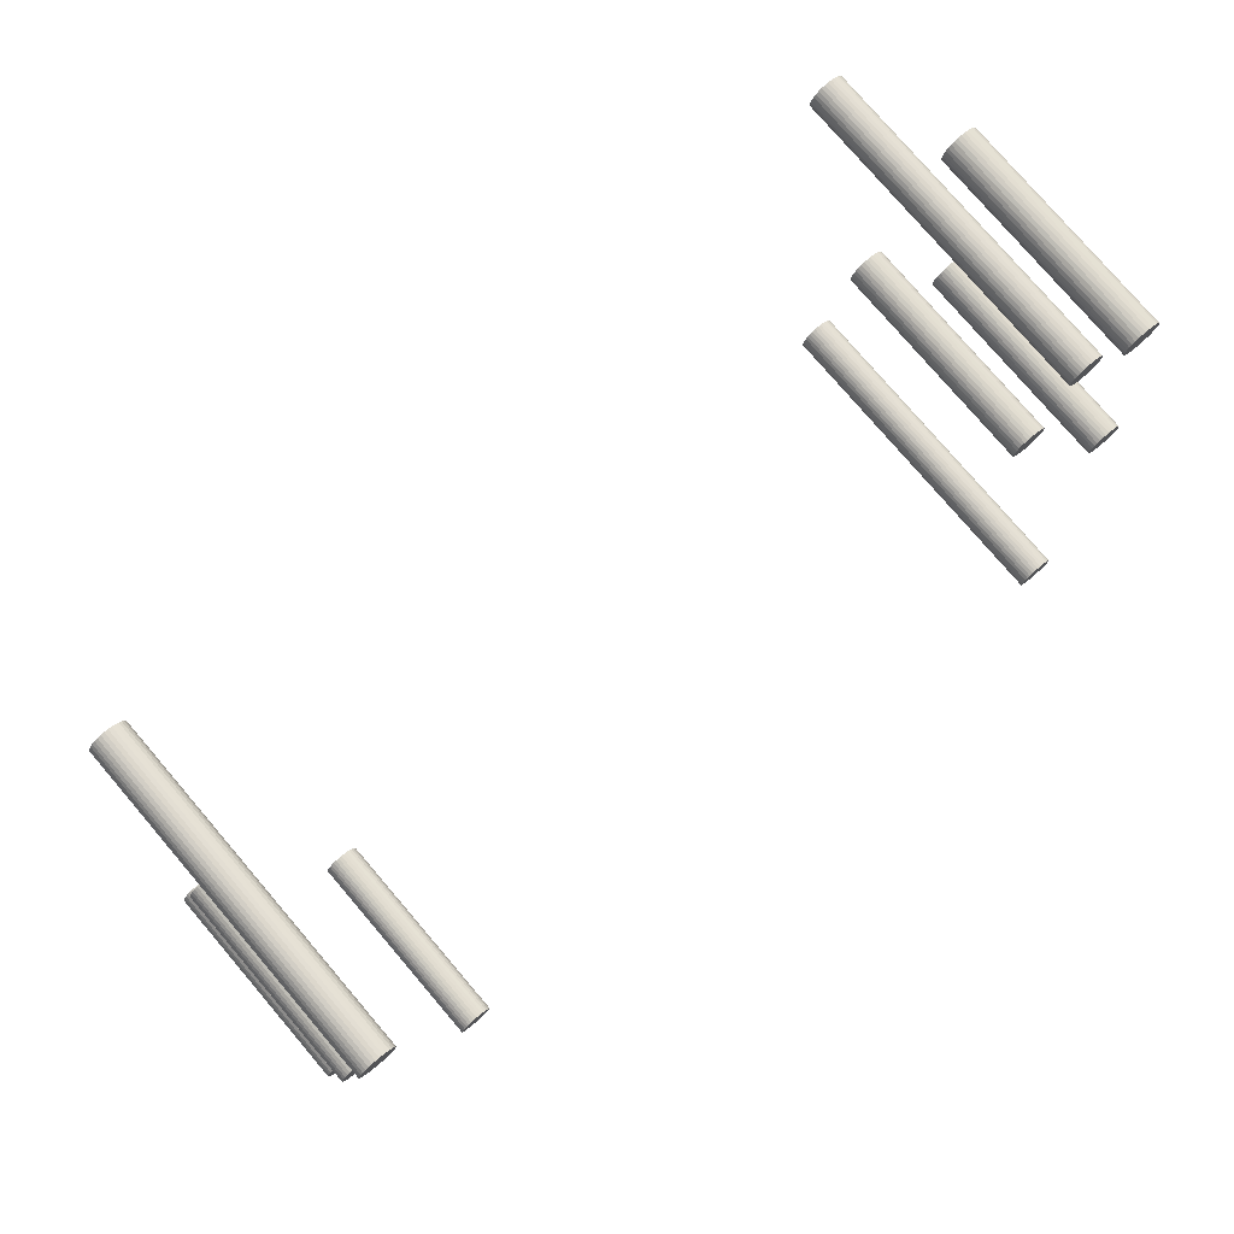
<metadata>
{"format":"obj","ext":"obj","renderer":"f3d","projection":"perspective","resolution":1024,"background":"white","views":[{"elev":77.7,"azim":139.5,"up":"+Z"}]}
</metadata>
<code>
o Cylinder.004_Cylinder.036
v 114.4 -31.38 93.52
v 114.4 58.4 93.52
v 113.5 58.4 93.79
v 113.5 -31.38 93.79
v 112.5 58.4 93.87
v 112.5 -31.38 93.87
v 111.5 58.4 93.76
v 111.5 -31.38 93.76
v 110.6 58.4 93.46
v 110.6 -31.38 93.46
v 109.7 58.4 92.98
v 109.7 -31.38 92.98
v 109 58.4 92.35
v 109 -31.38 92.35
v 108.4 58.4 91.58
v 108.4 -31.38 91.58
v 107.9 58.4 90.7
v 107.9 -31.38 90.7
v 107.6 58.4 89.76
v 107.6 -31.38 89.76
v 107.6 58.4 88.78
v 107.6 -31.38 88.78
v 107.7 58.4 87.8
v 107.7 -31.38 87.8
v 108 58.4 86.87
v 108 -31.38 86.87
v 108.4 58.4 86.01
v 108.4 -31.38 86.01
v 109.1 58.4 85.26
v 109.1 -31.38 85.26
v 109.8 58.4 84.65
v 109.8 -31.38 84.65
v 110.7 58.4 84.2
v 110.7 -31.38 84.2
v 111.7 58.4 83.93
v 111.7 -31.38 83.93
v 112.6 58.4 83.84
v 112.6 -31.38 83.84
v 113.6 58.4 83.96
v 113.6 -31.38 83.96
v 114.6 58.4 84.26
v 114.6 -31.38 84.26
v 115.4 58.4 84.73
v 115.4 -31.38 84.73
v 116.2 58.4 85.37
v 116.2 -31.38 85.37
v 116.8 58.4 86.14
v 116.8 -31.38 86.14
v 117.2 58.4 87.01
v 117.2 -31.38 87.01
v 117.5 58.4 87.95
v 117.5 -31.38 87.95
v 117.6 58.4 88.93
v 117.6 -31.38 88.93
v 117.5 58.4 89.91
v 117.5 -31.38 89.91
v 117.2 58.4 90.85
v 117.2 -31.38 90.85
v 116.7 58.4 91.71
v 116.7 -31.38 91.71
v 116.1 58.4 92.46
v 116.1 -31.38 92.46
v 115.3 58.4 93.07
v 115.3 -31.38 93.07
f 1 2 3 4
f 4 3 5 6
f 6 5 7 8
f 8 7 9 10
f 10 9 11 12
f 12 11 13 14
f 14 13 15 16
f 16 15 17 18
f 18 17 19 20
f 20 19 21 22
f 22 21 23 24
f 24 23 25 26
f 26 25 27 28
f 28 27 29 30
f 30 29 31 32
f 32 31 33 34
f 34 33 35 36
f 36 35 37 38
f 38 37 39 40
f 40 39 41 42
f 42 41 43 44
f 44 43 45 46
f 46 45 47 48
f 48 47 49 50
f 50 49 51 52
f 52 51 53 54
f 54 53 55 56
f 56 55 57 58
f 58 57 59 60
f 60 59 61 62
f 2 1 64 63
f 62 61 63 64
f 26 28 30 32 34 36 38 40 42 44 46 48 50 52 54 56 58 60 62 64 1 4 6 8 10 12 14 16 18 20 22 24
f 51 49 47 45 43 41 39 37 35 33 31 29 27 25 23 21 19 17 15 13 11 9 7 5 3 2 63 61 59 57 55 53
o Cylinder.004_Cylinder.000
v -99.94 -31.38 -56.8
v -99.94 58.4 -56.8
v -100.9 58.4 -56.53
v -100.9 -31.38 -56.53
v -101.9 58.4 -56.45
v -101.9 -31.38 -56.45
v -102.8 58.4 -56.56
v -102.8 -31.38 -56.56
v -103.8 58.4 -56.86
v -103.8 -31.38 -56.86
v -104.6 58.4 -57.33
v -104.6 -31.38 -57.33
v -105.4 58.4 -57.97
v -105.4 -31.38 -57.97
v -106 58.4 -58.74
v -106 -31.38 -58.74
v -106.4 58.4 -59.61
v -106.4 -31.38 -59.61
v -106.7 58.4 -60.56
v -106.7 -31.38 -60.56
v -106.8 58.4 -61.54
v -106.8 -31.38 -61.54
v -106.7 58.4 -62.51
v -106.7 -31.38 -62.51
v -106.4 58.4 -63.45
v -106.4 -31.38 -63.45
v -105.9 58.4 -64.31
v -105.9 -31.38 -64.31
v -105.3 58.4 -65.06
v -105.3 -31.38 -65.06
v -104.5 58.4 -65.67
v -104.5 -31.38 -65.67
v -103.6 58.4 -66.12
v -103.6 -31.38 -66.12
v -102.7 58.4 -66.39
v -102.7 -31.38 -66.39
v -101.7 58.4 -66.47
v -101.7 -31.38 -66.47
v -100.7 58.4 -66.36
v -100.7 -31.38 -66.36
v -99.8 58.4 -66.06
v -99.8 -31.38 -66.06
v -98.94 58.4 -65.58
v -98.94 -31.38 -65.58
v -98.19 58.4 -64.95
v -98.19 -31.38 -64.95
v -97.57 58.4 -64.18
v -97.57 -31.38 -64.18
v -97.12 58.4 -63.3
v -97.12 -31.38 -63.3
v -96.85 58.4 -62.36
v -96.85 -31.38 -62.36
v -96.77 58.4 -61.38
v -96.77 -31.38 -61.38
v -96.88 58.4 -60.4
v -96.88 -31.38 -60.4
v -97.18 58.4 -59.47
v -97.18 -31.38 -59.47
v -97.66 58.4 -58.61
v -97.66 -31.38 -58.61
v -98.3 58.4 -57.86
v -98.3 -31.38 -57.86
v -99.06 58.4 -57.25
v -99.06 -31.38 -57.25
f 65 66 67 68
f 68 67 69 70
f 70 69 71 72
f 72 71 73 74
f 74 73 75 76
f 76 75 77 78
f 78 77 79 80
f 80 79 81 82
f 82 81 83 84
f 84 83 85 86
f 86 85 87 88
f 88 87 89 90
f 90 89 91 92
f 92 91 93 94
f 94 93 95 96
f 96 95 97 98
f 98 97 99 100
f 100 99 101 102
f 102 101 103 104
f 104 103 105 106
f 106 105 107 108
f 108 107 109 110
f 110 109 111 112
f 112 111 113 114
f 114 113 115 116
f 116 115 117 118
f 118 117 119 120
f 120 119 121 122
f 122 121 123 124
f 124 123 125 126
f 66 65 128 127
f 126 125 127 128
f 90 92 94 96 98 100 102 104 106 108 110 112 114 116 118 120 122 124 126 128 65 68 70 72 74 76 78 80 82 84 86 88
f 115 113 111 109 107 105 103 101 99 97 95 93 91 89 87 85 83 81 79 77 75 73 71 69 67 66 127 125 123 121 119 117
o Cylinder.003_Cylinder.021_Cylinder.003_Cylinder.022
v -125.2 -9.202 4.002
v -125.2 49.21 4.002
v -125.4 49.21 3.035
v -125.4 -9.202 3.035
v -125.4 49.21 2.052
v -125.4 -9.202 2.052
v -125.2 49.21 1.092
v -125.2 -9.202 1.092
v -124.8 49.21 0.1907
v -124.8 -9.202 0.1907
v -124.2 49.21 -0.6169
v -124.2 -9.202 -0.6169
v -123.5 49.21 -1.3
v -123.5 -9.202 -1.3
v -122.7 49.21 -1.832
v -122.7 -9.202 -1.832
v -121.8 49.21 -2.192
v -121.8 -9.202 -2.192
v -120.8 49.21 -2.368
v -120.8 -9.202 -2.368
v -119.8 49.21 -2.351
v -119.8 -9.202 -2.351
v -118.9 49.21 -2.143
v -118.9 -9.202 -2.143
v -118 49.21 -1.751
v -118 -9.202 -1.751
v -117.2 49.21 -1.191
v -117.2 -9.202 -1.191
v -116.5 49.21 -0.4848
v -116.5 -9.202 -0.4848
v -115.9 49.21 0.3415
v -115.9 -9.202 0.3415
v -115.6 49.21 1.256
v -115.6 -9.202 1.256
v -115.4 49.21 2.223
v -115.4 -9.202 2.223
v -115.4 49.21 3.205
v -115.4 -9.202 3.205
v -115.6 49.21 4.166
v -115.6 -9.202 4.166
v -116 49.21 5.067
v -116 -9.202 5.067
v -116.6 49.21 5.874
v -116.6 -9.202 5.874
v -117.3 49.21 6.557
v -117.3 -9.202 6.557
v -118.1 49.21 7.089
v -118.1 -9.202 7.089
v -119 49.21 7.45
v -119 -9.202 7.45
v -120 49.21 7.625
v -120 -9.202 7.625
v -121 49.21 7.608
v -121 -9.202 7.608
v -121.9 49.21 7.4
v -121.9 -9.202 7.4
v -122.8 49.21 7.009
v -122.8 -9.202 7.009
v -123.7 49.21 6.449
v -123.7 -9.202 6.449
v -124.3 49.21 5.742
v -124.3 -9.202 5.742
v -124.9 49.21 4.916
v -124.9 -9.202 4.916
f 129 130 131 132
f 132 131 133 134
f 134 133 135 136
f 136 135 137 138
f 138 137 139 140
f 140 139 141 142
f 142 141 143 144
f 144 143 145 146
f 146 145 147 148
f 148 147 149 150
f 150 149 151 152
f 152 151 153 154
f 154 153 155 156
f 156 155 157 158
f 158 157 159 160
f 160 159 161 162
f 162 161 163 164
f 164 163 165 166
f 166 165 167 168
f 168 167 169 170
f 170 169 171 172
f 172 171 173 174
f 174 173 175 176
f 176 175 177 178
f 178 177 179 180
f 180 179 181 182
f 182 181 183 184
f 184 183 185 186
f 186 185 187 188
f 188 187 189 190
f 130 129 192 191
f 190 189 191 192
f 154 156 158 160 162 164 166 168 170 172 174 176 178 180 182 184 186 188 190 192 129 132 134 136 138 140 142 144 146 148 150 152
f 179 177 175 173 171 169 167 165 163 161 159 157 155 153 151 149 147 145 143 141 139 137 135 133 131 130 191 189 187 185 183 181
o Cylinder.000_Cylinder.029_Cylinder.000_Cylinder.030
v -95.06 -17.51 27.06
v -95.06 40.9 27.06
v -94.17 40.9 27.47
v -94.17 -17.51 27.47
v -93.38 40.9 28.06
v -93.38 -17.51 28.06
v -92.72 40.9 28.78
v -92.72 -17.51 28.78
v -92.21 40.9 29.62
v -92.21 -17.51 29.62
v -91.88 40.9 30.55
v -91.88 -17.51 30.55
v -91.73 40.9 31.52
v -91.73 -17.51 31.52
v -91.78 40.9 32.5
v -91.78 -17.51 32.5
v -92.01 40.9 33.45
v -92.01 -17.51 33.45
v -92.43 40.9 34.34
v -92.43 -17.51 34.34
v -93.01 40.9 35.14
v -93.01 -17.51 35.14
v -93.74 40.9 35.8
v -93.74 -17.51 35.8
v -94.58 40.9 36.31
v -94.58 -17.51 36.31
v -95.5 40.9 36.64
v -95.5 -17.51 36.64
v -96.48 40.9 36.79
v -96.48 -17.51 36.79
v -97.46 40.9 36.74
v -97.46 -17.51 36.74
v -98.41 40.9 36.51
v -98.41 -17.51 36.51
v -99.3 40.9 36.09
v -99.3 -17.51 36.09
v -100.1 40.9 35.51
v -100.1 -17.51 35.51
v -100.8 40.9 34.78
v -100.8 -17.51 34.78
v -101.3 40.9 33.94
v -101.3 -17.51 33.94
v -101.6 40.9 33.01
v -101.6 -17.51 33.01
v -101.7 40.9 32.04
v -101.7 -17.51 32.04
v -101.7 40.9 31.06
v -101.7 -17.51 31.06
v -101.5 40.9 30.11
v -101.5 -17.51 30.11
v -101 40.9 29.22
v -101 -17.51 29.22
v -100.5 40.9 28.43
v -100.5 -17.51 28.43
v -99.74 40.9 27.76
v -99.74 -17.51 27.76
v -98.9 40.9 27.26
v -98.9 -17.51 27.26
v -97.97 40.9 26.92
v -97.97 -17.51 26.92
v -97 40.9 26.77
v -97 -17.51 26.77
v -96.02 40.9 26.82
v -96.02 -17.51 26.82
f 193 194 195 196
f 196 195 197 198
f 198 197 199 200
f 200 199 201 202
f 202 201 203 204
f 204 203 205 206
f 206 205 207 208
f 208 207 209 210
f 210 209 211 212
f 212 211 213 214
f 214 213 215 216
f 216 215 217 218
f 218 217 219 220
f 220 219 221 222
f 222 221 223 224
f 224 223 225 226
f 226 225 227 228
f 228 227 229 230
f 230 229 231 232
f 232 231 233 234
f 234 233 235 236
f 236 235 237 238
f 238 237 239 240
f 240 239 241 242
f 242 241 243 244
f 244 243 245 246
f 246 245 247 248
f 248 247 249 250
f 250 249 251 252
f 252 251 253 254
f 194 193 256 255
f 254 253 255 256
f 208 210 212 214 216 218 220 222 224 226 228 230 232 234 236 238 240 242 244 246 248 250 252 254 256 193 196 198 200 202 204 206
f 243 241 239 237 235 233 231 229 227 225 223 221 219 217 215 213 211 209 207 205 203 201 199 197 195 194 255 253 251 249 247 245
o Cylinder.006
v 124.1 -10.74 -6.043
v 124.1 47.67 -6.043
v 124.5 47.67 -5.185
v 124.5 -10.74 -5.185
v 124.8 47.67 -4.249
v 124.8 -10.74 -4.249
v 125 47.67 -3.273
v 125 -10.74 -3.273
v 124.9 47.67 -2.293
v 124.9 -10.74 -2.293
v 124.6 47.67 -1.348
v 124.6 -10.74 -1.348
v 124.2 47.67 -0.4743
v 124.2 -10.74 -0.4743
v 123.5 47.67 0.2955
v 123.5 -10.74 0.2955
v 122.8 47.67 0.9313
v 122.8 -10.74 0.9313
v 121.9 47.67 1.409
v 121.9 -10.74 1.409
v 121 47.67 1.709
v 121 -10.74 1.709
v 120 47.67 1.822
v 120 -10.74 1.822
v 119 47.67 1.742
v 119 -10.74 1.742
v 118.1 47.67 1.472
v 118.1 -10.74 1.472
v 117.2 47.67 1.023
v 117.2 -10.74 1.023
v 116.5 47.67 0.412
v 116.5 -10.74 0.412
v 115.8 47.67 -0.3372
v 115.8 -10.74 -0.3373
v 115.3 47.67 -1.196
v 115.3 -10.74 -1.196
v 115 47.67 -2.132
v 115 -10.74 -2.132
v 114.9 47.67 -3.108
v 114.9 -10.74 -3.108
v 115 47.67 -4.087
v 115 -10.74 -4.087
v 115.3 47.67 -5.032
v 115.3 -10.74 -5.032
v 115.7 47.67 -5.906
v 115.7 -10.74 -5.906
v 116.3 47.67 -6.676
v 116.3 -10.74 -6.676
v 117.1 47.67 -7.312
v 117.1 -10.74 -7.312
v 117.9 47.67 -7.789
v 117.9 -10.74 -7.789
v 118.9 47.67 -8.09
v 118.9 -10.74 -8.09
v 119.9 47.67 -8.203
v 119.9 -10.74 -8.203
v 120.8 47.67 -8.122
v 120.8 -10.74 -8.122
v 121.8 47.67 -7.853
v 121.8 -10.74 -7.853
v 122.7 47.67 -7.404
v 122.7 -10.74 -7.404
v 123.4 47.67 -6.793
v 123.4 -10.74 -6.793
f 257 258 259 260
f 260 259 261 262
f 262 261 263 264
f 264 263 265 266
f 266 265 267 268
f 268 267 269 270
f 270 269 271 272
f 272 271 273 274
f 274 273 275 276
f 276 275 277 278
f 278 277 279 280
f 280 279 281 282
f 282 281 283 284
f 284 283 285 286
f 286 285 287 288
f 288 287 289 290
f 290 289 291 292
f 292 291 293 294
f 294 293 295 296
f 296 295 297 298
f 298 297 299 300
f 300 299 301 302
f 302 301 303 304
f 304 303 305 306
f 306 305 307 308
f 308 307 309 310
f 310 309 311 312
f 312 311 313 314
f 314 313 315 316
f 316 315 317 318
f 258 257 320 319
f 318 317 319 320
f 272 274 276 278 280 282 284 286 288 290 292 294 296 298 300 302 304 306 308 310 312 314 316 318 320 257 260 262 264 266 268 270
f 307 305 303 301 299 297 295 293 291 289 287 285 283 281 279 277 275 273 271 269 267 265 263 261 259 258 319 317 315 313 311 309
o Cylinder.000
v -105.1 -10.74 98.77
v -105.1 47.67 98.77
v -104.6 47.67 99.63
v -104.6 -10.74 99.63
v -104.3 47.67 100.6
v -104.3 -10.74 100.6
v -104.2 47.67 101.5
v -104.2 -10.74 101.5
v -104.3 47.67 102.5
v -104.3 -10.74 102.5
v -104.6 47.67 103.5
v -104.6 -10.74 103.5
v -105 47.67 104.3
v -105 -10.74 104.3
v -105.6 47.67 105.1
v -105.6 -10.74 105.1
v -106.4 47.67 105.7
v -106.4 -10.74 105.7
v -107.2 47.67 106.2
v -107.2 -10.74 106.2
v -108.2 47.67 106.5
v -108.2 -10.74 106.5
v -109.1 47.67 106.6
v -109.1 -10.74 106.6
v -110.1 47.67 106.6
v -110.1 -10.74 106.6
v -111.1 47.67 106.3
v -111.1 -10.74 106.3
v -111.9 47.67 105.8
v -111.9 -10.74 105.8
v -112.7 47.67 105.2
v -112.7 -10.74 105.2
v -113.3 47.67 104.5
v -113.3 -10.74 104.5
v -113.8 47.67 103.6
v -113.8 -10.74 103.6
v -114.1 47.67 102.7
v -114.1 -10.74 102.7
v -114.2 47.67 101.7
v -114.2 -10.74 101.7
v -114.1 47.67 100.7
v -114.1 -10.74 100.7
v -113.9 47.67 99.78
v -113.9 -10.74 99.78
v -113.4 47.67 98.91
v -113.4 -10.74 98.91
v -112.8 47.67 98.14
v -112.8 -10.74 98.14
v -112.1 47.67 97.5
v -112.1 -10.74 97.5
v -111.2 47.67 97.02
v -111.2 -10.74 97.02
v -110.3 47.67 96.72
v -110.3 -10.74 96.72
v -109.3 47.67 96.61
v -109.3 -10.74 96.61
v -108.3 47.67 96.69
v -108.3 -10.74 96.69
v -107.4 47.67 96.96
v -107.4 -10.74 96.96
v -106.5 47.67 97.41
v -106.5 -10.74 97.41
v -105.7 47.67 98.02
v -105.7 -10.74 98.02
f 321 322 323 324
f 324 323 325 326
f 326 325 327 328
f 328 327 329 330
f 330 329 331 332
f 332 331 333 334
f 334 333 335 336
f 336 335 337 338
f 338 337 339 340
f 340 339 341 342
f 342 341 343 344
f 344 343 345 346
f 346 345 347 348
f 348 347 349 350
f 350 349 351 352
f 352 351 353 354
f 354 353 355 356
f 356 355 357 358
f 358 357 359 360
f 360 359 361 362
f 362 361 363 364
f 364 363 365 366
f 366 365 367 368
f 368 367 369 370
f 370 369 371 372
f 372 371 373 374
f 374 373 375 376
f 376 375 377 378
f 378 377 379 380
f 380 379 381 382
f 322 321 384 383
f 382 381 383 384
f 336 338 340 342 344 346 348 350 352 354 356 358 360 362 364 366 368 370 372 374 376 378 380 382 384 321 324 326 328 330 332 334
f 371 369 367 365 363 361 359 357 355 353 351 349 347 345 343 341 339 337 335 333 331 329 327 325 323 322 383 381 379 377 375 373
o Cylinder.000_Cylinder.000
v 125.1 -17.51 -42.83
v 125.1 40.9 -42.83
v 126 40.9 -42.41
v 126 -17.51 -42.41
v 126.8 40.9 -41.83
v 126.8 -17.51 -41.83
v 127.4 40.9 -41.1
v 127.4 -17.51 -41.1
v 127.9 40.9 -40.26
v 127.9 -17.51 -40.26
v 128.3 40.9 -39.34
v 128.3 -17.51 -39.34
v 128.4 40.9 -38.36
v 128.4 -17.51 -38.36
v 128.4 40.9 -37.38
v 128.4 -17.51 -37.38
v 128.1 40.9 -36.43
v 128.1 -17.51 -36.43
v 127.7 40.9 -35.54
v 127.7 -17.51 -35.54
v 127.1 40.9 -34.75
v 127.1 -17.51 -34.75
v 126.4 40.9 -34.09
v 126.4 -17.51 -34.09
v 125.6 40.9 -33.58
v 125.6 -17.51 -33.58
v 124.6 40.9 -33.24
v 124.6 -17.51 -33.24
v 123.7 40.9 -33.1
v 123.7 -17.51 -33.1
v 122.7 40.9 -33.14
v 122.7 -17.51 -33.14
v 121.7 40.9 -33.38
v 121.7 -17.51 -33.38
v 120.8 40.9 -33.8
v 120.8 -17.51 -33.8
v 120.1 40.9 -34.38
v 120.1 -17.51 -34.38
v 119.4 40.9 -35.1
v 119.4 -17.51 -35.1
v 118.9 40.9 -35.95
v 118.9 -17.51 -35.95
v 118.6 40.9 -36.87
v 118.6 -17.51 -36.87
v 118.4 40.9 -37.84
v 118.4 -17.51 -37.84
v 118.4 40.9 -38.82
v 118.4 -17.51 -38.82
v 118.7 40.9 -39.78
v 118.7 -17.51 -39.78
v 119.1 40.9 -40.67
v 119.1 -17.51 -40.67
v 119.7 40.9 -41.46
v 119.7 -17.51 -41.46
v 120.4 40.9 -42.12
v 120.4 -17.51 -42.12
v 121.3 40.9 -42.63
v 121.3 -17.51 -42.63
v 122.2 40.9 -42.96
v 122.2 -17.51 -42.96
v 123.1 40.9 -43.11
v 123.1 -17.51 -43.11
v 124.1 40.9 -43.06
v 124.1 -17.51 -43.06
f 385 386 387 388
f 388 387 389 390
f 390 389 391 392
f 392 391 393 394
f 394 393 395 396
f 396 395 397 398
f 398 397 399 400
f 400 399 401 402
f 402 401 403 404
f 404 403 405 406
f 406 405 407 408
f 408 407 409 410
f 410 409 411 412
f 412 411 413 414
f 414 413 415 416
f 416 415 417 418
f 418 417 419 420
f 420 419 421 422
f 422 421 423 424
f 424 423 425 426
f 426 425 427 428
f 428 427 429 430
f 430 429 431 432
f 432 431 433 434
f 434 433 435 436
f 436 435 437 438
f 438 437 439 440
f 440 439 441 442
f 442 441 443 444
f 444 443 445 446
f 386 385 448 447
f 446 445 447 448
f 400 402 404 406 408 410 412 414 416 418 420 422 424 426 428 430 432 434 436 438 440 442 444 446 448 385 388 390 392 394 396 398
f 435 433 431 429 427 425 423 421 419 417 415 413 411 409 407 405 403 401 399 397 395 393 391 389 387 386 447 445 443 441 439 437
o Cylinder.003_Cylinder.000
v 85.95 -9.202 -96.16
v 85.95 49.21 -96.16
v 85.78 49.21 -97.13
v 85.78 -9.202 -97.13
v 85.79 49.21 -98.11
v 85.79 -9.202 -98.11
v 86 49.21 -99.07
v 86 -9.202 -99.07
v 86.39 49.21 -99.97
v 86.39 -9.202 -99.97
v 86.95 49.21 -100.8
v 86.95 -9.202 -100.8
v 87.66 49.21 -101.5
v 87.66 -9.202 -101.5
v 88.48 49.21 -102
v 88.48 -9.202 -102
v 89.4 49.21 -102.4
v 89.4 -9.202 -102.4
v 90.37 49.21 -102.5
v 90.37 -9.202 -102.5
v 91.35 49.21 -102.5
v 91.35 -9.202 -102.5
v 92.31 49.21 -102.3
v 92.31 -9.202 -102.3
v 93.21 49.21 -101.9
v 93.21 -9.202 -101.9
v 94.02 49.21 -101.4
v 94.02 -9.202 -101.4
v 94.7 49.21 -100.6
v 94.7 -9.202 -100.6
v 95.23 49.21 -99.82
v 95.23 -9.202 -99.82
v 95.59 49.21 -98.91
v 95.59 -9.202 -98.91
v 95.77 49.21 -97.94
v 95.77 -9.202 -97.94
v 95.75 49.21 -96.96
v 95.75 -9.202 -96.96
v 95.54 49.21 -96
v 95.54 -9.202 -96
v 95.15 49.21 -95.1
v 95.15 -9.202 -95.1
v 94.59 49.21 -94.29
v 94.59 -9.202 -94.29
v 93.89 49.21 -93.61
v 93.89 -9.202 -93.61
v 93.06 49.21 -93.07
v 93.06 -9.202 -93.07
v 92.14 49.21 -92.71
v 92.14 -9.202 -92.71
v 91.18 49.21 -92.54
v 91.18 -9.202 -92.54
v 90.2 49.21 -92.56
v 90.2 -9.202 -92.56
v 89.23 49.21 -92.76
v 89.23 -9.202 -92.76
v 88.33 49.21 -93.16
v 88.33 -9.202 -93.16
v 87.53 49.21 -93.72
v 87.53 -9.202 -93.72
v 86.84 49.21 -94.42
v 86.84 -9.202 -94.42
v 86.31 49.21 -95.25
v 86.31 -9.202 -95.25
f 449 450 451 452
f 452 451 453 454
f 454 453 455 456
f 456 455 457 458
f 458 457 459 460
f 460 459 461 462
f 462 461 463 464
f 464 463 465 466
f 466 465 467 468
f 468 467 469 470
f 470 469 471 472
f 472 471 473 474
f 474 473 475 476
f 476 475 477 478
f 478 477 479 480
f 480 479 481 482
f 482 481 483 484
f 484 483 485 486
f 486 485 487 488
f 488 487 489 490
f 490 489 491 492
f 492 491 493 494
f 494 493 495 496
f 496 495 497 498
f 498 497 499 500
f 500 499 501 502
f 502 501 503 504
f 504 503 505 506
f 506 505 507 508
f 508 507 509 510
f 450 449 512 511
f 510 509 511 512
f 474 476 478 480 482 484 486 488 490 492 494 496 498 500 502 504 506 508 510 512 449 452 454 456 458 460 462 464 466 468 470 472
f 499 497 495 493 491 489 487 485 483 481 479 477 475 473 471 469 467 465 463 461 459 457 455 453 451 450 511 509 507 505 503 501
o Cylinder.004_Cylinder.001
v -106.9 -49.33 67.16
v -106.9 40.46 67.16
v -107.9 40.46 67.43
v -107.9 -49.33 67.43
v -108.8 40.46 67.51
v -108.8 -49.33 67.51
v -109.8 40.46 67.4
v -109.8 -49.33 67.4
v -110.8 40.46 67.1
v -110.8 -49.33 67.1
v -111.6 40.46 66.63
v -111.6 -49.33 66.63
v -112.4 40.46 65.99
v -112.4 -49.33 65.99
v -113 40.46 65.22
v -113 -49.33 65.22
v -113.4 40.46 64.35
v -113.4 -49.33 64.35
v -113.7 40.46 63.4
v -113.7 -49.33 63.4
v -113.8 40.46 62.42
v -113.8 -49.33 62.42
v -113.7 40.46 61.45
v -113.7 -49.33 61.45
v -113.4 40.46 60.51
v -113.4 -49.33 60.51
v -112.9 40.46 59.65
v -112.9 -49.33 59.65
v -112.3 40.46 58.9
v -112.3 -49.33 58.9
v -111.5 40.46 58.29
v -111.5 -49.33 58.29
v -110.6 40.46 57.84
v -110.6 -49.33 57.84
v -109.7 40.46 57.57
v -109.7 -49.33 57.57
v -108.7 40.46 57.49
v -108.7 -49.33 57.49
v -107.7 40.46 57.6
v -107.7 -49.33 57.6
v -106.8 40.46 57.9
v -106.8 -49.33 57.9
v -105.9 40.46 58.38
v -105.9 -49.33 58.38
v -105.2 40.46 59.01
v -105.2 -49.33 59.01
v -104.6 40.46 59.78
v -104.6 -49.33 59.78
v -104.1 40.46 60.65
v -104.1 -49.33 60.65
v -103.8 40.46 61.6
v -103.8 -49.33 61.6
v -103.8 40.46 62.58
v -103.8 -49.33 62.58
v -103.9 40.46 63.56
v -103.9 -49.33 63.56
v -104.2 40.46 64.49
v -104.2 -49.33 64.49
v -104.6 40.46 65.35
v -104.6 -49.33 65.35
v -105.3 40.46 66.1
v -105.3 -49.33 66.1
v -106 40.46 66.71
v -106 -49.33 66.71
f 513 514 515 516
f 516 515 517 518
f 518 517 519 520
f 520 519 521 522
f 522 521 523 524
f 524 523 525 526
f 526 525 527 528
f 528 527 529 530
f 530 529 531 532
f 532 531 533 534
f 534 533 535 536
f 536 535 537 538
f 538 537 539 540
f 540 539 541 542
f 542 541 543 544
f 544 543 545 546
f 546 545 547 548
f 548 547 549 550
f 550 549 551 552
f 552 551 553 554
f 554 553 555 556
f 556 555 557 558
f 558 557 559 560
f 560 559 561 562
f 562 561 563 564
f 564 563 565 566
f 566 565 567 568
f 568 567 569 570
f 570 569 571 572
f 572 571 573 574
f 514 513 576 575
f 574 573 575 576
f 538 540 542 544 546 548 550 552 554 556 558 560 562 564 566 568 570 572 574 576 513 516 518 520 522 524 526 528 530 532 534 536
f 563 561 559 557 555 553 551 549 547 545 543 541 539 537 535 533 531 529 527 525 523 521 519 517 515 514 575 573 571 569 567 565

</code>
